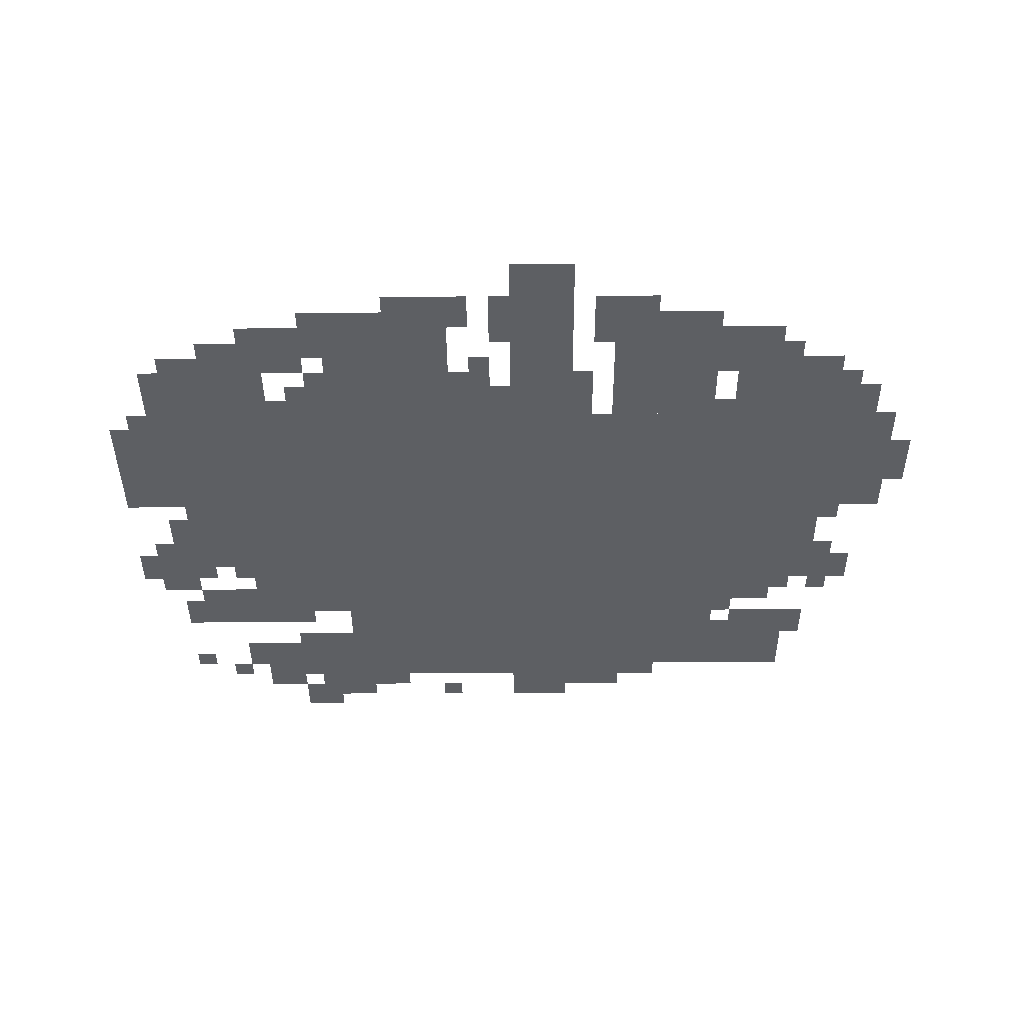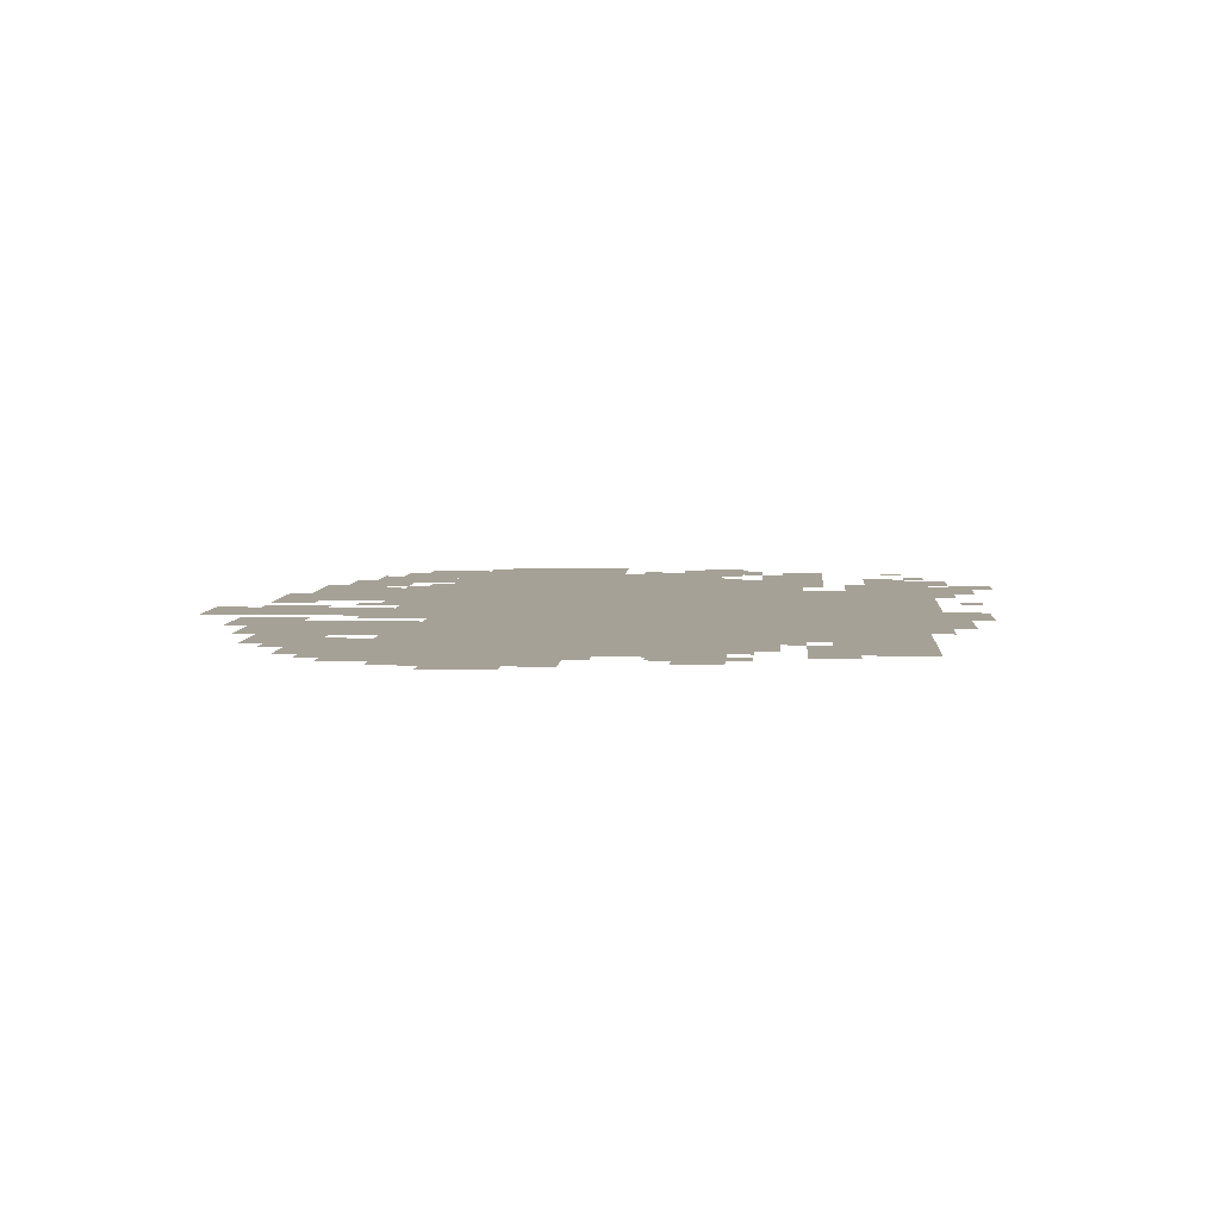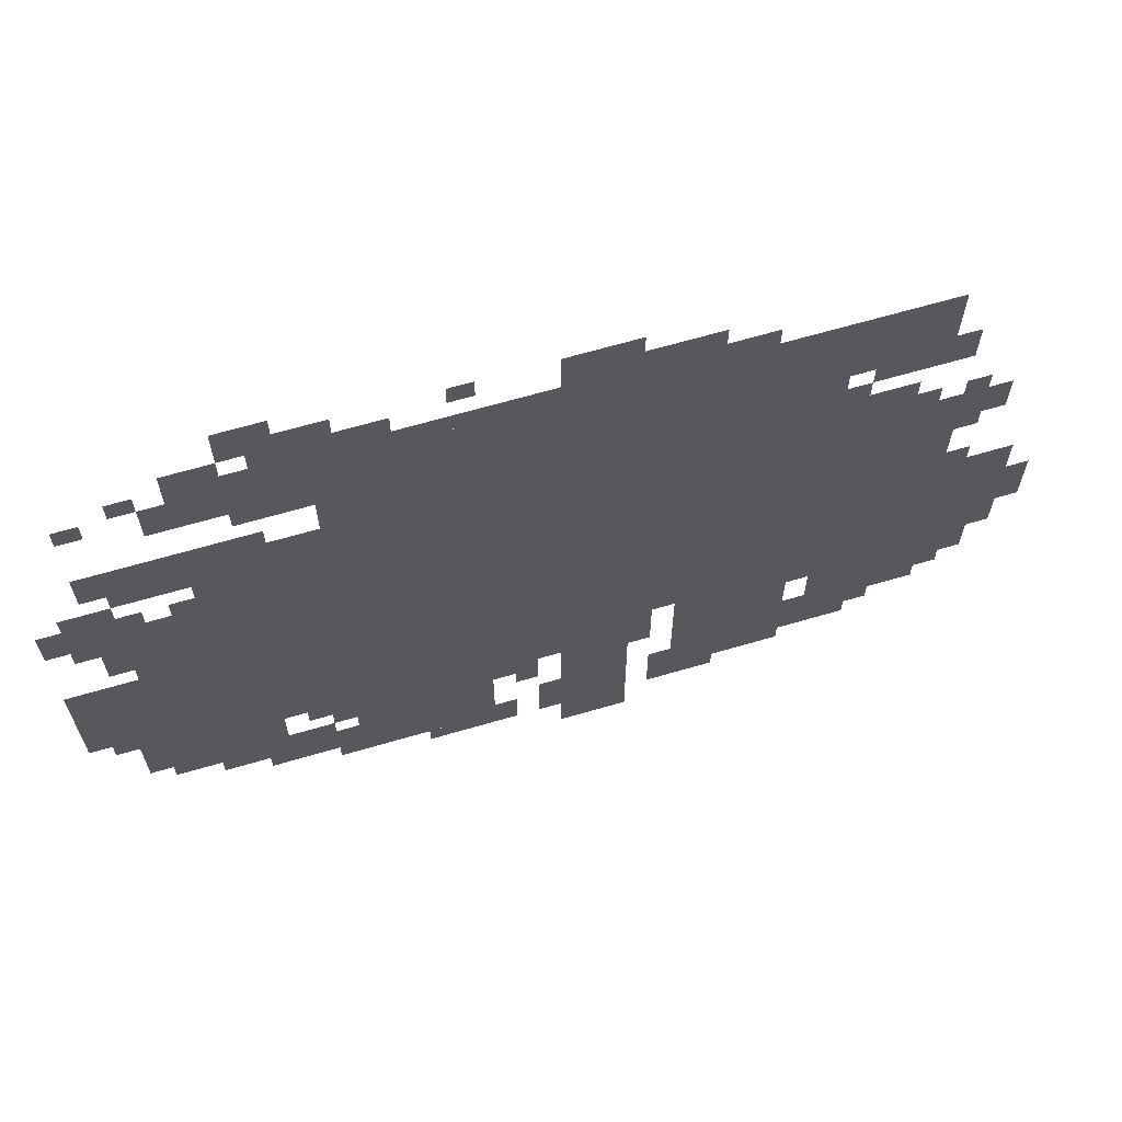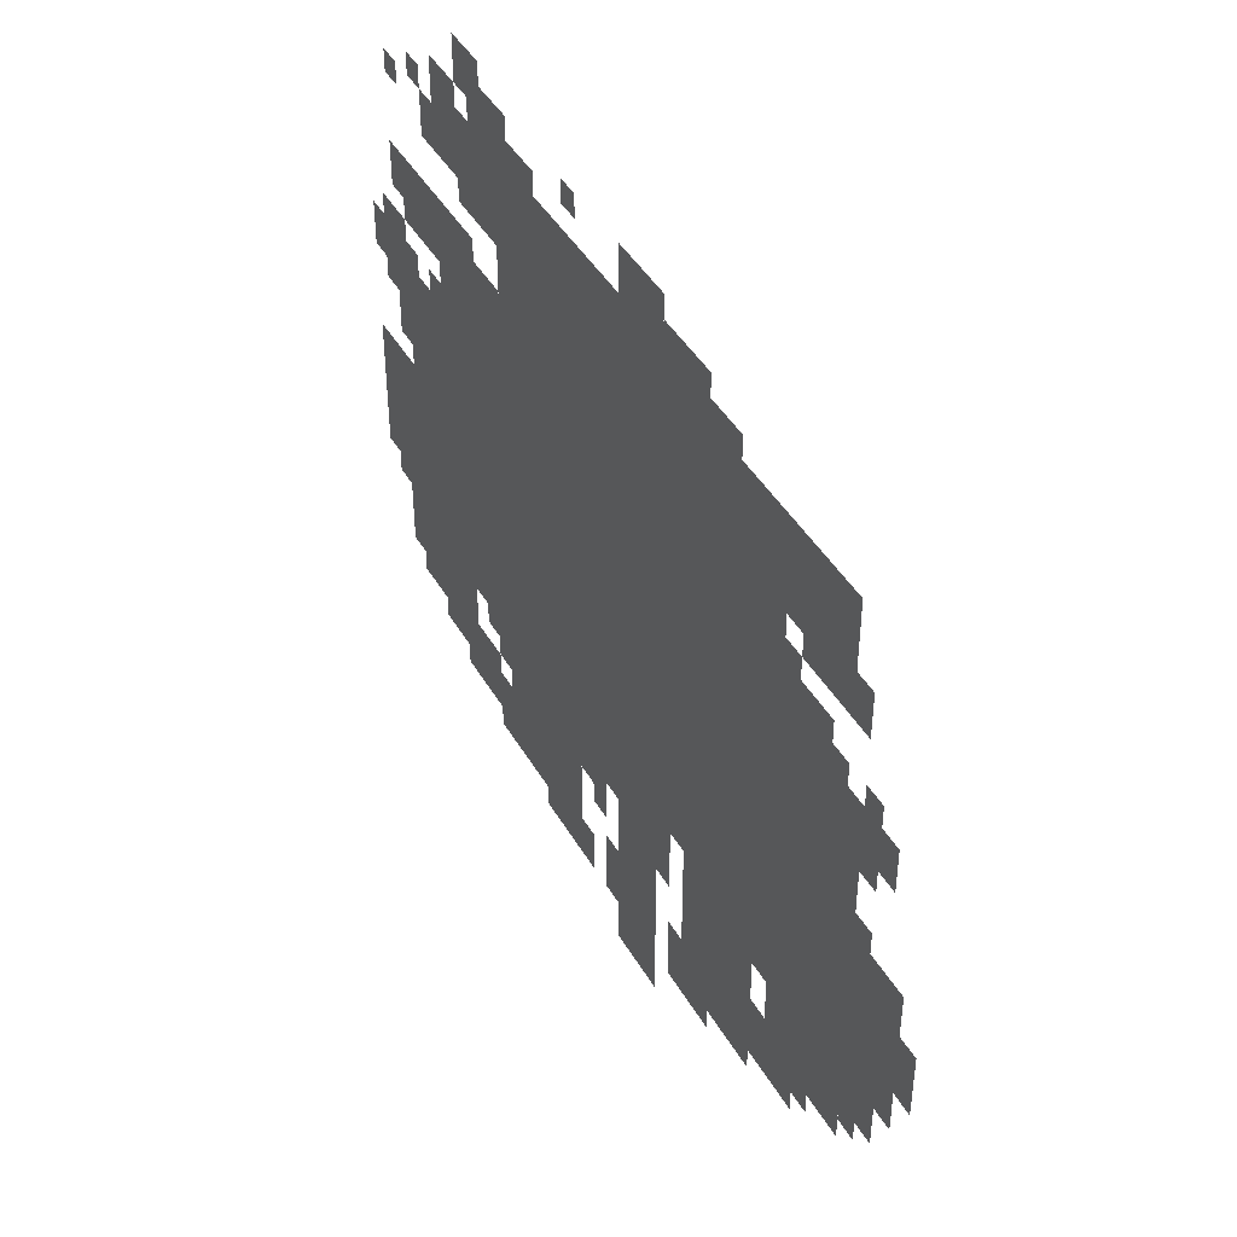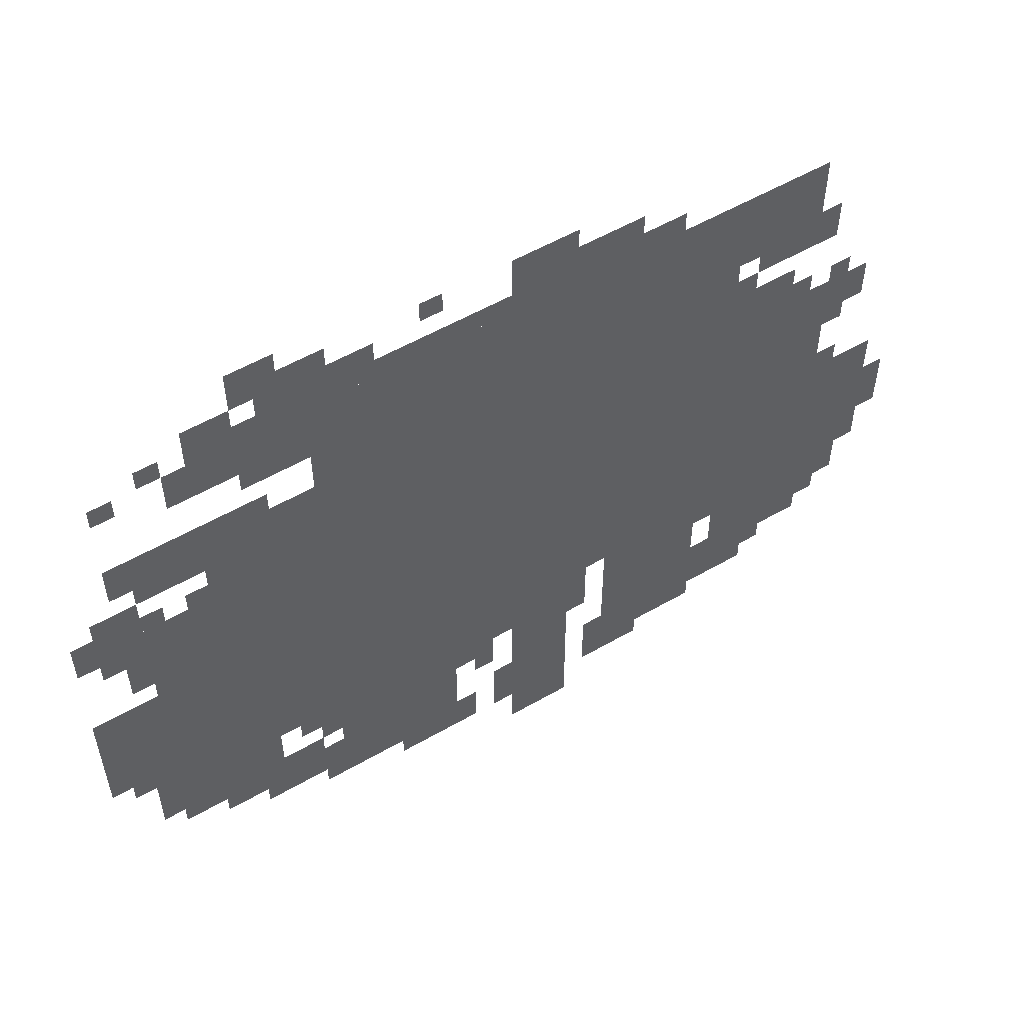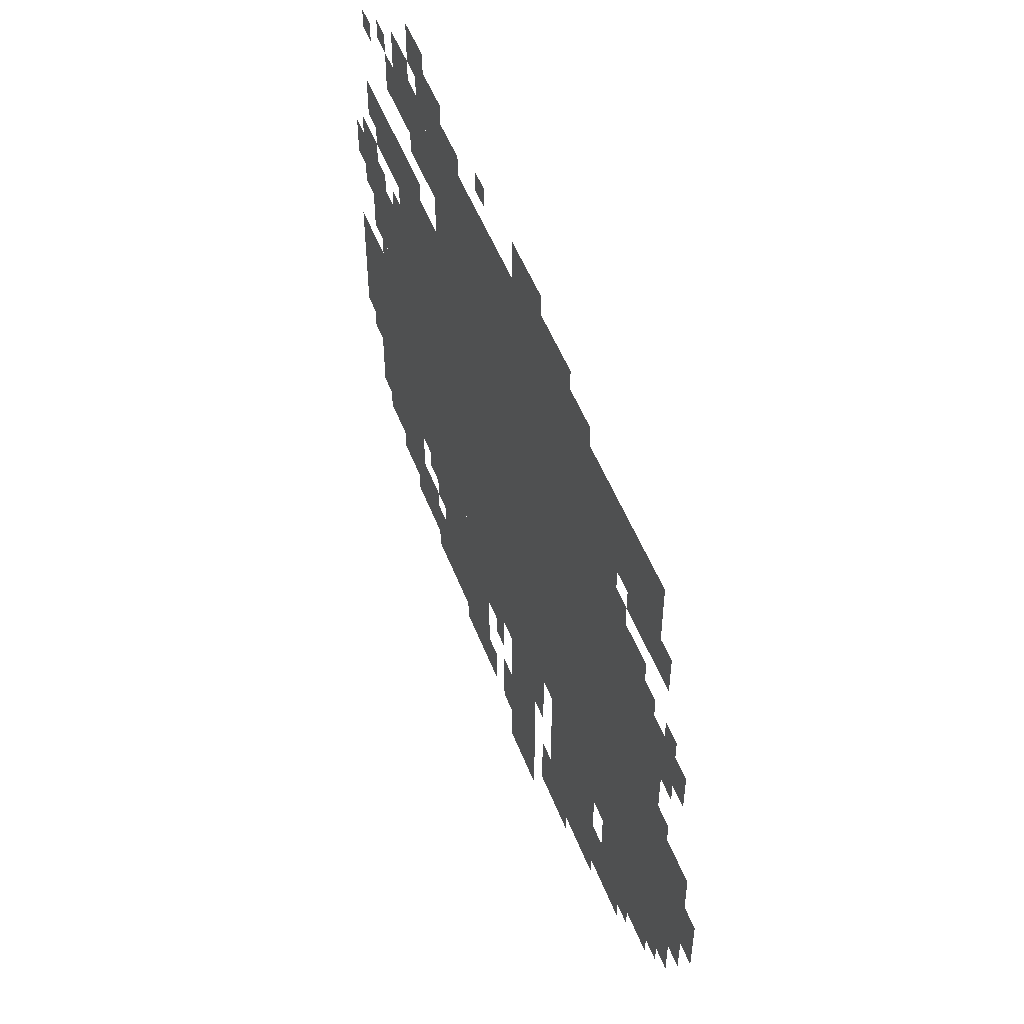
<metadata>
{"format":"obj","ext":"obj","renderer":"f3d","projection":"perspective","resolution":1024,"background":"white","views":[{"elev":-40.0,"azim":0.4,"up":"+Z"},{"elev":6.2,"azim":94.3,"up":"+Z"},{"elev":65.8,"azim":-16.4,"up":"+Y"},{"elev":43.9,"azim":61.7,"up":"+Y"},{"elev":55.4,"azim":-31.3,"up":"+Y"},{"elev":52.0,"azim":69.1,"up":"+Y"}]}
</metadata>
<code>
g luoen-mesh
v -160 324 0
v -160 772 0
v -640 772 0
v -640 324 0
v -640 324 0
v -640 772 0
v -1088 772 0
v -1088 324 0
v -608 772 0
v -608 996 0
v -928 996 0
v -928 772 0
v -288 772 0
v -288 996 0
v -608 996 0
v -608 772 0
v -320 100 0
v -320 324 0
v -480 324 0
v -480 100 0
v -32 324 0
v -32 548 0
v -160 548 0
v -160 324 0
v -736 100 0
v -736 228 0
v -928 228 0
v -928 100 0
v -128 196 0
v -128 324 0
v -288 324 0
v -288 196 0
v -1088 388 0
v -1088 580 0
v -1184 580 0
v -1184 388 0
v -1088 196 0
v -1088 388 0
v -1184 388 0
v -1184 196 0
v -992 772 0
v -992 868 0
v -1184 868 0
v -1184 772 0
v -1184 356 0
v -1184 548 0
v -1279 548 0
v -1279 356 0
v -1088 580 0
v -1088 708 0
v -1216 708 0
v -1216 580 0
v -160 868 0
v -160 996 0
v -288 996 0
v -288 868 0
v -544 4 0
v -544 164 0
v -640 164 0
v -640 4 0
v -544 164 0
v -544 324 0
v -640 324 0
v -640 164 0
v -832 228 0
v -832 324 0
v -960 324 0
v -960 228 0
v -704 228 0
v -704 324 0
v -832 324 0
v -832 228 0
v -736 996 0
v -736 1028 0
v -1088 1028 0
v -1088 996 0
v -384 996 0
v -384 1028 0
v -736 1028 0
v -736 996 0
v -64 676 0
v -64 740 0
v -160 740 0
v -160 676 0
v -896 1028 0
v -896 1092 0
v -992 1092 0
v -992 1028 0
v -224 132 0
v -224 196 0
v -320 196 0
v -320 132 0
v -960 132 0
v -960 228 0
v -1024 228 0
v -1024 132 0
v -544 1028 0
v -544 1092 0
v -640 1092 0
v -640 1028 0
v -928 932 0
v -928 996 0
v -1024 996 0
v -1024 932 0
v -1024 228 0
v -1024 324 0
v -1088 324 0
v -1088 228 0
v -1024 932 0
v -1024 996 0
v -1120 996 0
v -1120 932 0
v -1184 708 0
v -1184 772 0
v -1248 772 0
v -1248 708 0
v -64 260 0
v -64 324 0
v -128 324 0
v -128 260 0
v -640 260 0
v -640 324 0
v -704 324 0
v -704 260 0
v -928 772 0
v -928 836 0
v -992 836 0
v -992 772 0
v -1024 164 0
v -1024 228 0
v -1088 228 0
v -1088 164 0
v -640 100 0
v -640 164 0
v -672 164 0
v -672 100 0
v -960 1092 0
v -960 1124 0
v -1024 1124 0
v -1024 1092 0
v -832 1028 0
v -832 1060 0
v -896 1060 0
v -896 1028 0
v -512 260 0
v -512 324 0
v -544 324 0
v -544 260 0
v 0 420 0
v 0 484 0
v -32 484 0
v -32 420 0
v -480 100 0
v -480 164 0
v -512 164 0
v -512 100 0
v -928 132 0
v -928 196 0
v -960 196 0
v -960 132 0
v -1216 644 0
v -1216 708 0
v -1248 708 0
v -1248 644 0
v -960 260 0
v -960 324 0
v -992 324 0
v -992 260 0
v -672 196 0
v -672 260 0
v -704 260 0
v -704 196 0
v -1248 676 0
v -1248 740 0
v -1279 740 0
v -1279 676 0
v -1024 1028 0
v -1024 1060 0
v -1088 1060 0
v -1088 1028 0
v -416 68 0
v -416 100 0
v -480 100 0
v -480 68 0
v -1184 804 0
v -1184 868 0
v -1216 868 0
v -1216 804 0
v -448 1028 0
v -448 1060 0
v -512 1060 0
v -512 1028 0
v -768 68 0
v -768 100 0
v -832 100 0
v -832 68 0
v -128 612 0
v -128 676 0
v -160 676 0
v -160 612 0
v -128 836 0
v -128 868 0
v -192 868 0
v -192 836 0
v -1184 292 0
v -1184 356 0
v -1216 356 0
v -1216 292 0
v -128 548 0
v -128 612 0
v -160 612 0
v -160 548 0
v -192 836 0
v -192 868 0
v -256 868 0
v -256 836 0
v -1184 228 0
v -1184 292 0
v -1216 292 0
v -1216 228 0
v -192 772 0
v -192 804 0
v -256 804 0
v -256 772 0
v -928 900 0
v -928 932 0
v -992 932 0
v -992 900 0
v -704 68 0
v -704 100 0
v -768 100 0
v -768 68 0
v -1216 324 0
v -1216 356 0
v -1248 356 0
v -1248 324 0
v -96 740 0
v -96 772 0
v -128 772 0
v -128 740 0
v -96 644 0
v -96 676 0
v -128 676 0
v -128 644 0
v -96 548 0
v -96 580 0
v -128 580 0
v -128 548 0
v -1088 708 0
v -1088 740 0
v -1120 740 0
v -1120 708 0
v -1152 708 0
v -1152 740 0
v -1184 740 0
v -1184 708 0
v -1024 132 0
v -1024 164 0
v -1056 164 0
v -1056 132 0
v -96 228 0
v -96 260 0
v -128 260 0
v -128 228 0
v -192 164 0
v -192 196 0
v -224 196 0
v -224 164 0
v -288 196 0
v -288 228 0
v -320 228 0
v -320 196 0
v -288 292 0
v -288 324 0
v -320 324 0
v -320 292 0
v -1088 164 0
v -1088 196 0
v -1120 196 0
v -1120 164 0
v -992 292 0
v -992 324 0
v -1024 324 0
v -1024 292 0
v -704 100 0
v -704 132 0
v -736 132 0
v -736 100 0
v -512 228 0
v -512 260 0
v -544 260 0
v -544 228 0
v -928 100 0
v -928 132 0
v -960 132 0
v -960 100 0
v -480 68 0
v -480 100 0
v -512 100 0
v -512 68 0
v 0 388 0
v 0 420 0
v -32 420 0
v -32 388 0
v -512 1028 0
v -512 1060 0
v -544 1060 0
v -544 1028 0
v -992 900 0
v -992 932 0
v -1024 932 0
v -1024 900 0
v -256 772 0
v -256 804 0
v -288 804 0
v -288 772 0
v -1184 964 0
v -1184 996 0
v -1216 996 0
v -1216 964 0
v -128 868 0
v -128 900 0
v -160 900 0
v -160 868 0
v -256 804 0
v -256 836 0
v -288 836 0
v -288 804 0
v -1120 996 0
v -1120 1028 0
v -1152 1028 0
v -1152 996 0
v -640 68 0
v -640 100 0
v -672 100 0
v -672 68 0
v -736 1060 0
v -736 1092 0
v -768 1092 0
v -768 1060 0
v -992 1060 0
v -992 1092 0
v -1024 1092 0
v -1024 1060 0
g luoen-mesh_0
f 3 2 1
f 1 4 3
f 7 6 5
f 5 8 7
f 11 10 9
f 9 12 11
f 15 14 13
f 13 16 15
f 19 18 17
f 17 20 19
f 23 22 21
f 21 24 23
f 27 26 25
f 25 28 27
f 31 30 29
f 29 32 31
f 35 34 33
f 33 36 35
f 39 38 37
f 37 40 39
f 43 42 41
f 41 44 43
f 47 46 45
f 45 48 47
f 51 50 49
f 49 52 51
f 55 54 53
f 53 56 55
f 59 58 57
f 57 60 59
f 63 62 61
f 61 64 63
f 67 66 65
f 65 68 67
f 71 70 69
f 69 72 71
f 75 74 73
f 73 76 75
f 79 78 77
f 77 80 79
f 83 82 81
f 81 84 83
f 87 86 85
f 85 88 87
f 91 90 89
f 89 92 91
f 95 94 93
f 93 96 95
f 99 98 97
f 97 100 99
f 103 102 101
f 101 104 103
f 107 106 105
f 105 108 107
f 111 110 109
f 109 112 111
f 115 114 113
f 113 116 115
f 119 118 117
f 117 120 119
f 123 122 121
f 121 124 123
f 127 126 125
f 125 128 127
f 131 130 129
f 129 132 131
f 135 134 133
f 133 136 135
f 139 138 137
f 137 140 139
f 143 142 141
f 141 144 143
f 147 146 145
f 145 148 147
f 151 150 149
f 149 152 151
f 155 154 153
f 153 156 155
f 159 158 157
f 157 160 159
f 163 162 161
f 161 164 163
f 167 166 165
f 165 168 167
f 171 170 169
f 169 172 171
f 175 174 173
f 173 176 175
f 179 178 177
f 177 180 179
f 183 182 181
f 181 184 183
f 187 186 185
f 185 188 187
f 191 190 189
f 189 192 191
f 195 194 193
f 193 196 195
f 199 198 197
f 197 200 199
f 203 202 201
f 201 204 203
f 207 206 205
f 205 208 207
f 211 210 209
f 209 212 211
f 215 214 213
f 213 216 215
f 219 218 217
f 217 220 219
f 223 222 221
f 221 224 223
f 227 226 225
f 225 228 227
f 231 230 229
f 229 232 231
f 235 234 233
f 233 236 235
f 239 238 237
f 237 240 239
f 243 242 241
f 241 244 243
f 247 246 245
f 245 248 247
f 251 250 249
f 249 252 251
f 255 254 253
f 253 256 255
f 259 258 257
f 257 260 259
f 263 262 261
f 261 264 263
f 267 266 265
f 265 268 267
f 271 270 269
f 269 272 271
f 275 274 273
f 273 276 275
f 279 278 277
f 277 280 279
f 283 282 281
f 281 284 283
f 287 286 285
f 285 288 287
f 291 290 289
f 289 292 291
f 295 294 293
f 293 296 295
f 299 298 297
f 297 300 299
f 303 302 301
f 301 304 303
f 307 306 305
f 305 308 307
f 311 310 309
f 309 312 311
f 315 314 313
f 313 316 315
f 319 318 317
f 317 320 319
f 323 322 321
f 321 324 323
f 327 326 325
f 325 328 327
f 331 330 329
f 329 332 331
f 335 334 333
f 333 336 335
f 339 338 337
f 337 340 339
f 343 342 341
f 341 344 343

</code>
